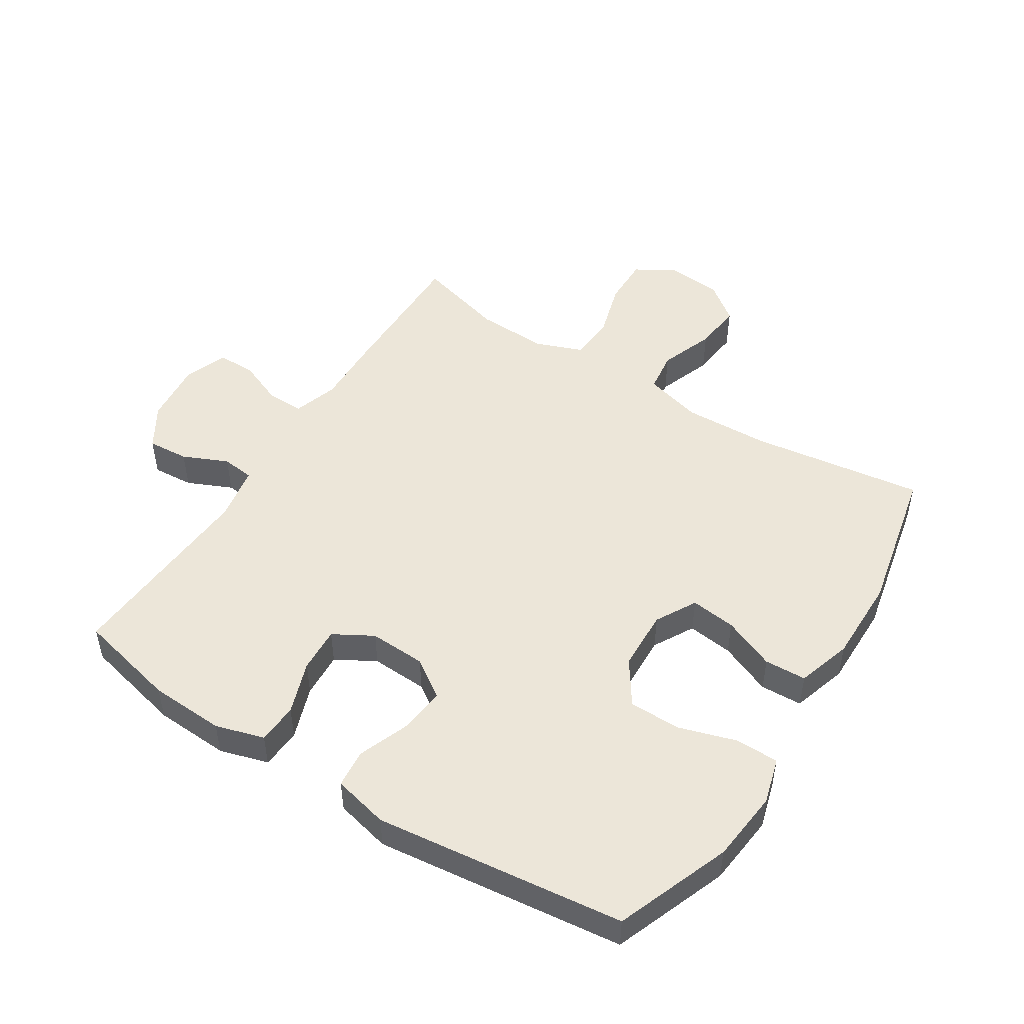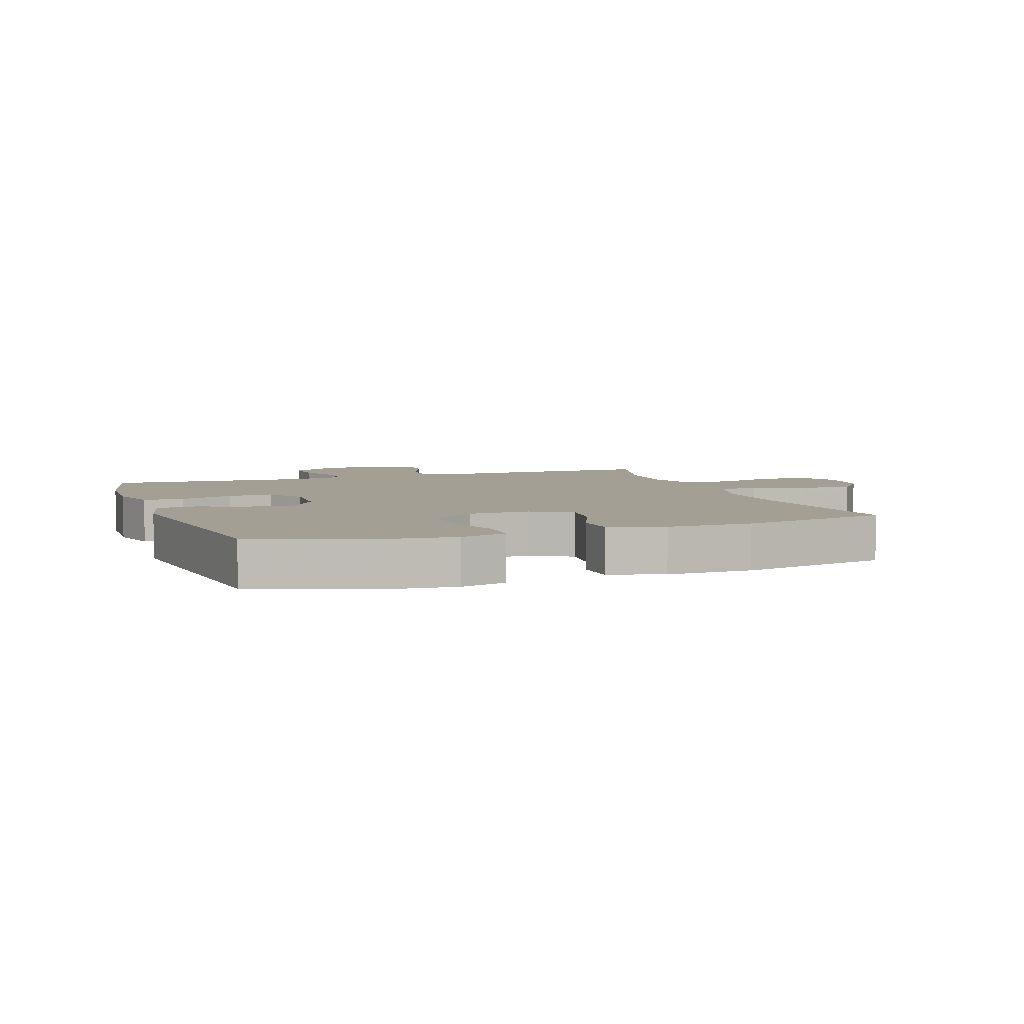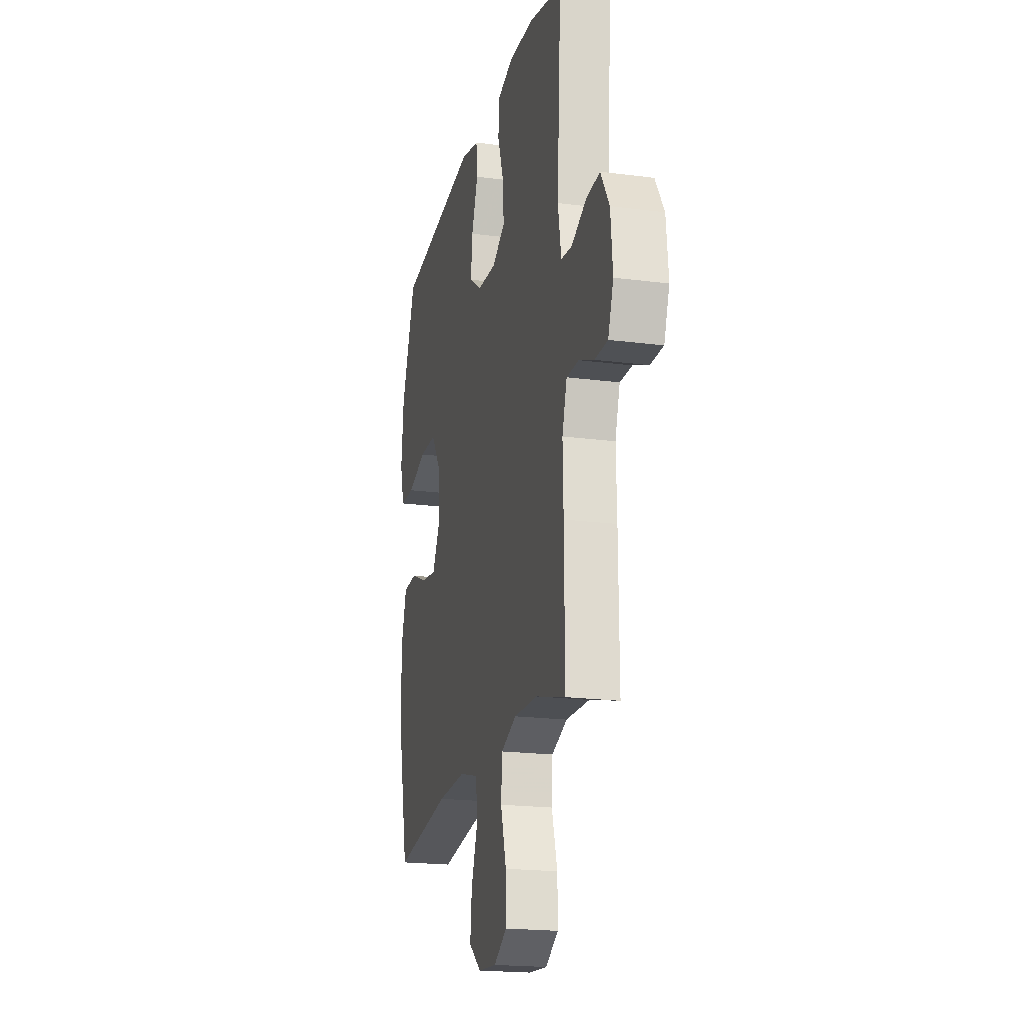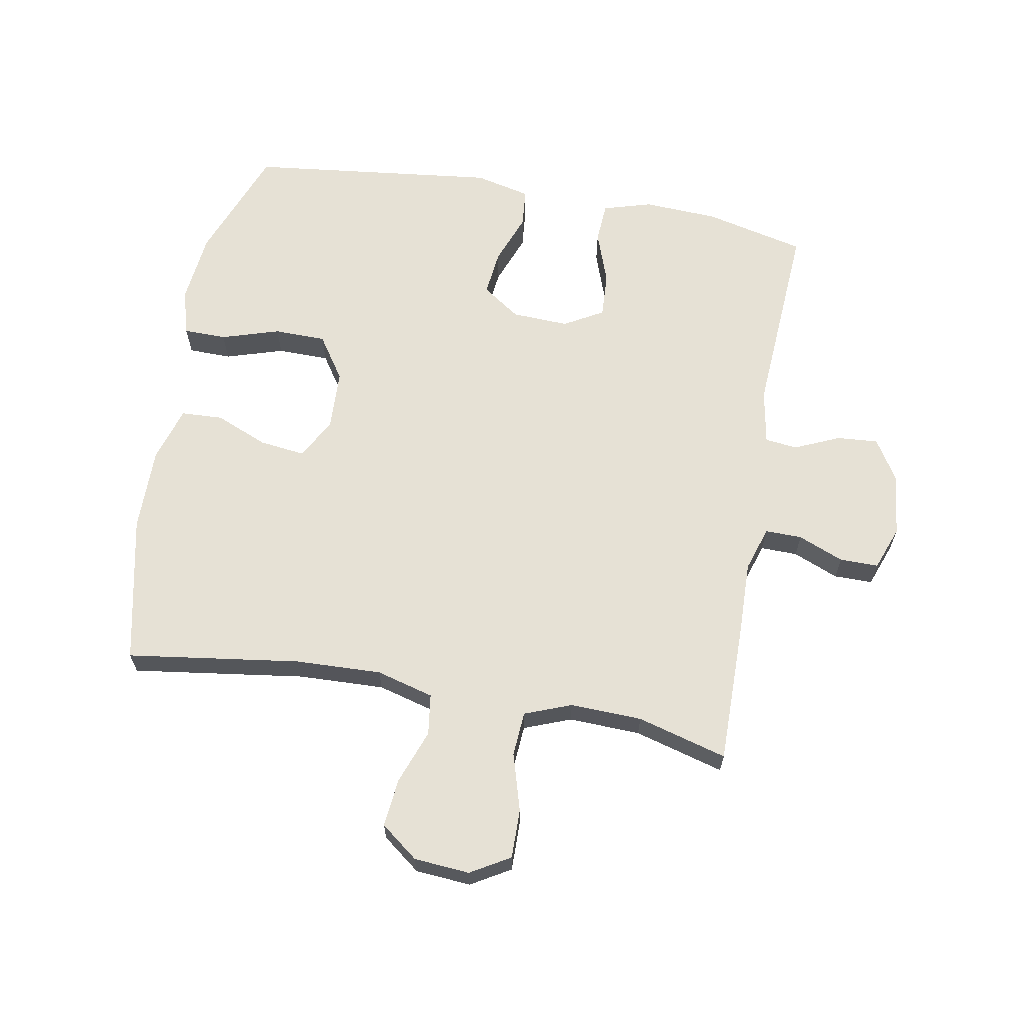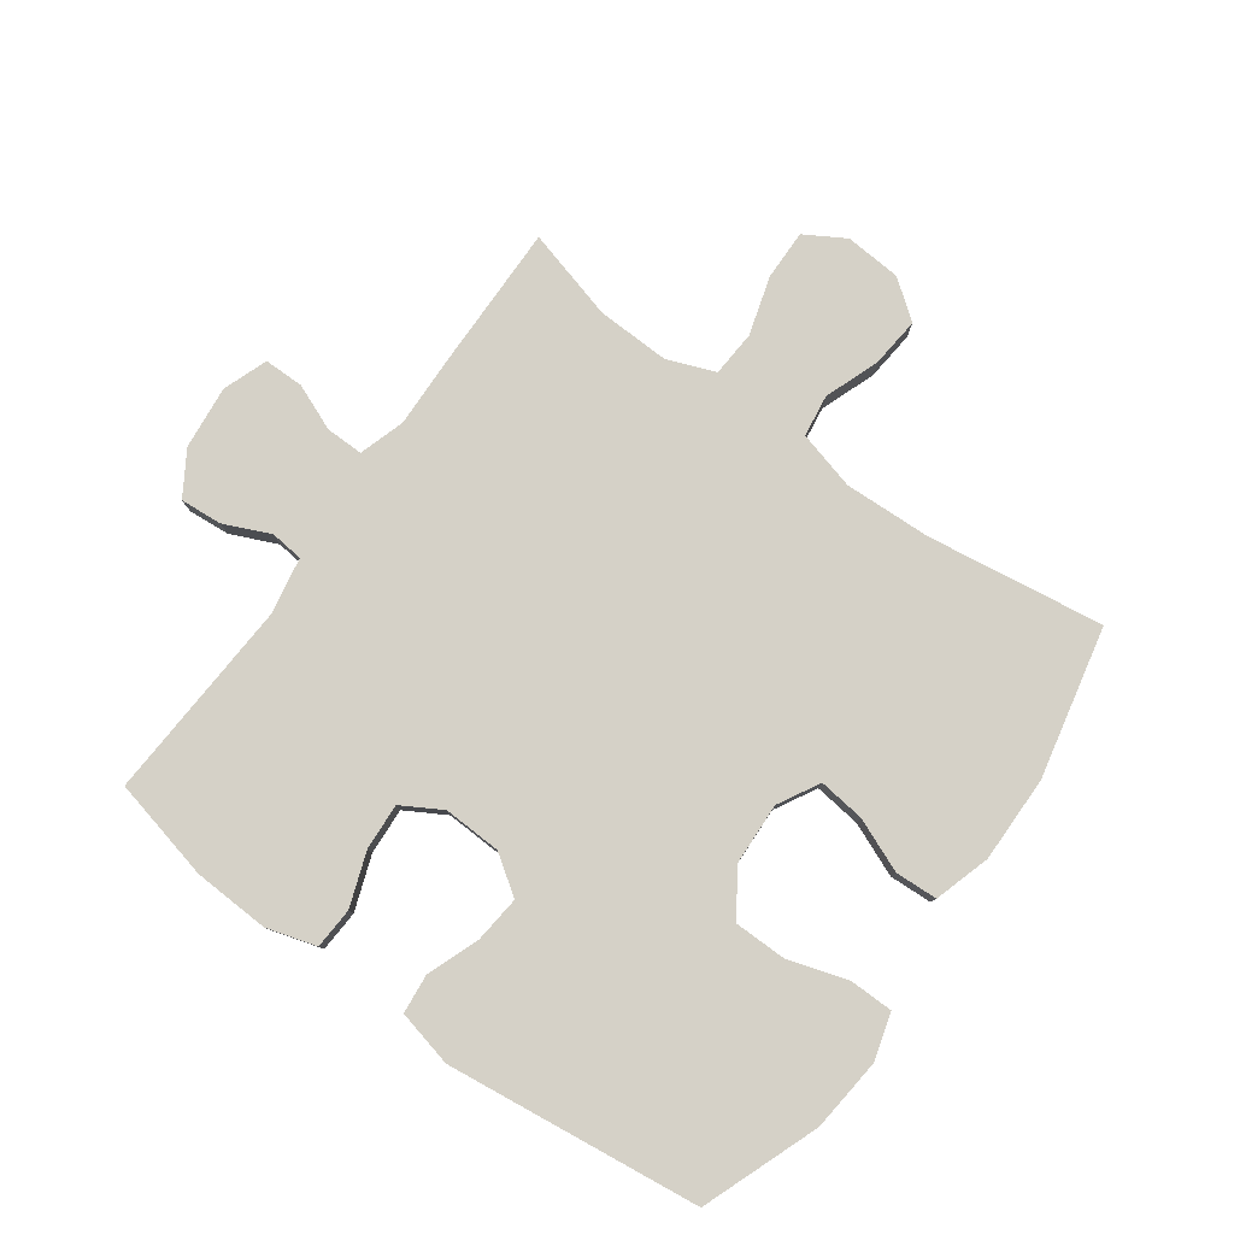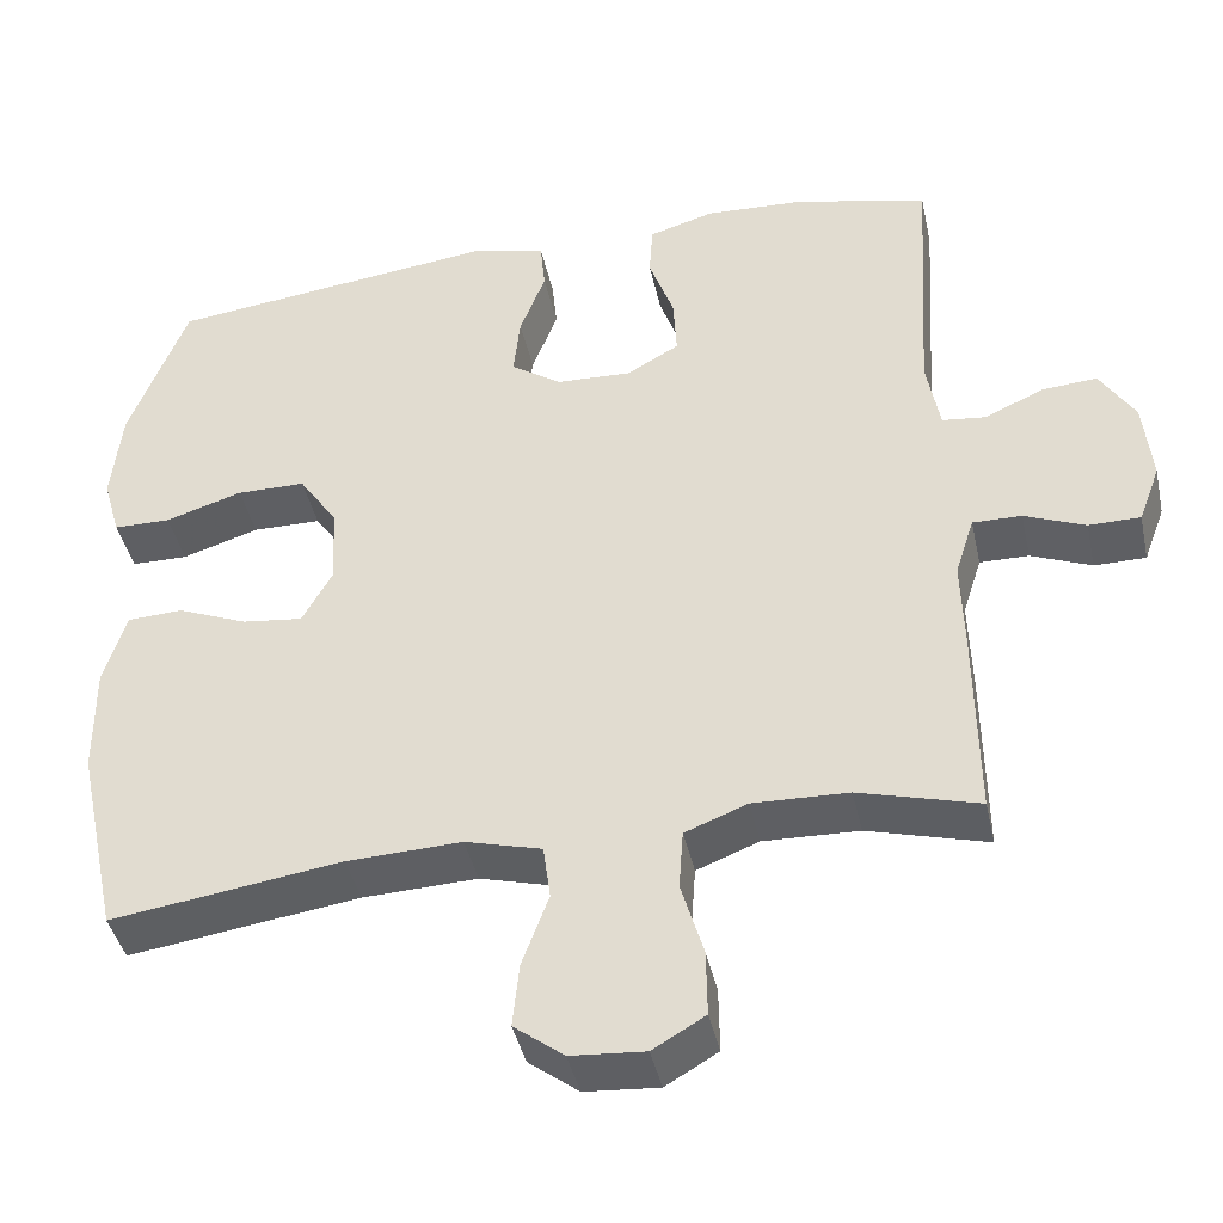
<metadata>
{"format":"obj","ext":"obj","renderer":"f3d","projection":"perspective","resolution":1024,"background":"white","views":[{"elev":49.4,"azim":32.4,"up":"+Y"},{"elev":5.5,"azim":70.4,"up":"+Y"},{"elev":-19.8,"azim":-103.6,"up":"+Z"},{"elev":64.4,"azim":-169.8,"up":"+Y"},{"elev":79.6,"azim":35.6,"up":"+Y"},{"elev":-42.0,"azim":-167.7,"up":"+Z"}]}
</metadata>
<code>
v 0.5 0.07 0.5
v 0.57 0.07 0.316
v 0.582 0.07 0.201
v 0.561 0.07 0.127
v 0.492 0.07 0.126
v 0.399 0.07 0.155
v 0.316 0.07 0.154
v 0.269 0.07 0.084
v 0.265 0.07 -0.014
v 0.301 0.07 -0.079
v 0.374 0.07 -0.07
v 0.458 0.07 -0.035
v 0.525 0.07 -0.038
v 0.552 0.07 -0.126
v 0.551 0.07 -0.262
v 0.5 0.07 -0.5
v 0.222 0.07 -0.461
v 0.084 0.07 -0.456
v -0.008 0.07 -0.481
v -0.017 0.07 -0.547
v 0.015 0.07 -0.634
v 0.023 0.07 -0.712
v -0.037 0.07 -0.758
v -0.126 0.07 -0.765
v -0.189 0.07 -0.728
v -0.188 0.07 -0.649
v -0.161 0.07 -0.557
v -0.166 0.07 -0.485
v -0.241 0.07 -0.456
v -0.356 0.07 -0.46
v -0.5 0.07 -0.5
v -0.498 0.07 -0.269
v -0.495 0.07 -0.156
v -0.518 0.07 -0.084
v -0.577 0.07 -0.085
v -0.65 0.07 -0.115
v -0.712 0.07 -0.115
v -0.738 0.07 -0.045
v -0.728 0.07 0.055
v -0.686 0.07 0.123
v -0.62 0.07 0.118
v -0.548 0.07 0.086
v -0.496 0.07 0.092
v -0.48 0.07 0.181
v -0.5 0.07 0.5
v -0.339 0.07 0.538
v -0.219 0.07 0.544
v -0.141 0.07 0.521
v -0.137 0.07 0.456
v -0.167 0.07 0.371
v -0.171 0.07 0.298
v -0.108 0.07 0.262
v -0.017 0.07 0.266
v 0.044 0.07 0.308
v 0.036 0.07 0.382
v 0.005 0.07 0.464
v 0.011 0.07 0.526
v 0.1 0.07 0.547
v 0.5 0 0.5
v 0.57 0 0.316
v 0.582 0 0.201
v 0.561 0 0.127
v 0.492 0 0.126
v 0.399 0 0.155
v 0.316 0 0.154
v 0.269 0 0.084
v 0.265 0 -0.014
v 0.301 0 -0.079
v 0.374 0 -0.07
v 0.458 0 -0.035
v 0.525 0 -0.038
v 0.552 0 -0.126
v 0.551 0 -0.262
v 0.5 0 -0.5
v 0.222 0 -0.461
v 0.084 0 -0.456
v -0.008 0 -0.481
v -0.017 0 -0.547
v 0.015 0 -0.634
v 0.023 0 -0.712
v -0.037 0 -0.758
v -0.126 0 -0.765
v -0.189 0 -0.728
v -0.188 0 -0.649
v -0.161 0 -0.557
v -0.166 0 -0.485
v -0.241 0 -0.456
v -0.356 0 -0.46
v -0.5 0 -0.5
v -0.498 0 -0.269
v -0.495 0 -0.156
v -0.518 0 -0.084
v -0.577 0 -0.085
v -0.65 0 -0.115
v -0.712 0 -0.115
v -0.738 0 -0.045
v -0.728 0 0.055
v -0.686 0 0.123
v -0.62 0 0.118
v -0.548 0 0.086
v -0.496 0 0.092
v -0.48 0 0.181
v -0.5 0 0.5
v -0.339 0 0.538
v -0.219 0 0.544
v -0.141 0 0.521
v -0.137 0 0.456
v -0.167 0 0.371
v -0.171 0 0.298
v -0.108 0 0.262
v -0.017 0 0.266
v 0.044 0 0.308
v 0.036 0 0.382
v 0.005 0 0.464
v 0.011 0 0.526
v 0.1 0 0.547
f 55 56 57 58
f 54 55 58 1
f 53 54 1 2
f 47 48 49 50
f 47 50 51
f 44 45 46 47
f 43 44 47 51
f 39 40 41 42
f 39 42 43
f 38 39 43
f 35 36 37 38
f 34 35 38 43
f 33 34 43 51
f 30 31 32 33
f 29 30 33 51
f 24 25 26 27
f 24 27 28
f 23 24 28
f 20 21 22 23
f 20 23 28
f 19 20 28
f 18 19 28 29
f 14 15 16 17
f 14 17 18
f 11 12 13 14
f 10 11 14 18
f 9 10 18 29
f 3 4 5 6
f 53 2 3 6
f 52 53 6 7
f 29 51 52
f 8 9 29 52
f 7 8 52
f 116 115 114 113
f 59 116 113 112
f 60 59 112 111
f 108 107 106 105
f 109 108 105
f 105 104 103 102
f 109 105 102 101
f 100 99 98 97
f 101 100 97
f 101 97 96
f 96 95 94 93
f 101 96 93 92
f 109 101 92 91
f 91 90 89 88
f 109 91 88 87
f 85 84 83 82
f 86 85 82
f 86 82 81
f 81 80 79 78
f 86 81 78
f 86 78 77
f 87 86 77 76
f 75 74 73 72
f 76 75 72
f 72 71 70 69
f 76 72 69 68
f 87 76 68 67
f 64 63 62 61
f 64 61 60 111
f 65 64 111 110
f 110 109 87
f 110 87 67 66
f 110 66 65
f 1 59 60 2
f 2 60 61 3
f 3 61 62 4
f 4 62 63 5
f 5 63 64 6
f 6 64 65 7
f 7 65 66 8
f 8 66 67 9
f 9 67 68 10
f 10 68 69 11
f 11 69 70 12
f 12 70 71 13
f 13 71 72 14
f 14 72 73 15
f 15 73 74 16
f 16 74 75 17
f 17 75 76 18
f 18 76 77 19
f 19 77 78 20
f 20 78 79 21
f 21 79 80 22
f 22 80 81 23
f 23 81 82 24
f 24 82 83 25
f 25 83 84 26
f 26 84 85 27
f 27 85 86 28
f 28 86 87 29
f 29 87 88 30
f 30 88 89 31
f 31 89 90 32
f 32 90 91 33
f 33 91 92 34
f 34 92 93 35
f 35 93 94 36
f 36 94 95 37
f 37 95 96 38
f 38 96 97 39
f 39 97 98 40
f 40 98 99 41
f 41 99 100 42
f 42 100 101 43
f 43 101 102 44
f 44 102 103 45
f 45 103 104 46
f 46 104 105 47
f 47 105 106 48
f 48 106 107 49
f 49 107 108 50
f 50 108 109 51
f 51 109 110 52
f 52 110 111 53
f 53 111 112 54
f 54 112 113 55
f 55 113 114 56
f 56 114 115 57
f 57 115 116 58
f 58 116 59 1

</code>
